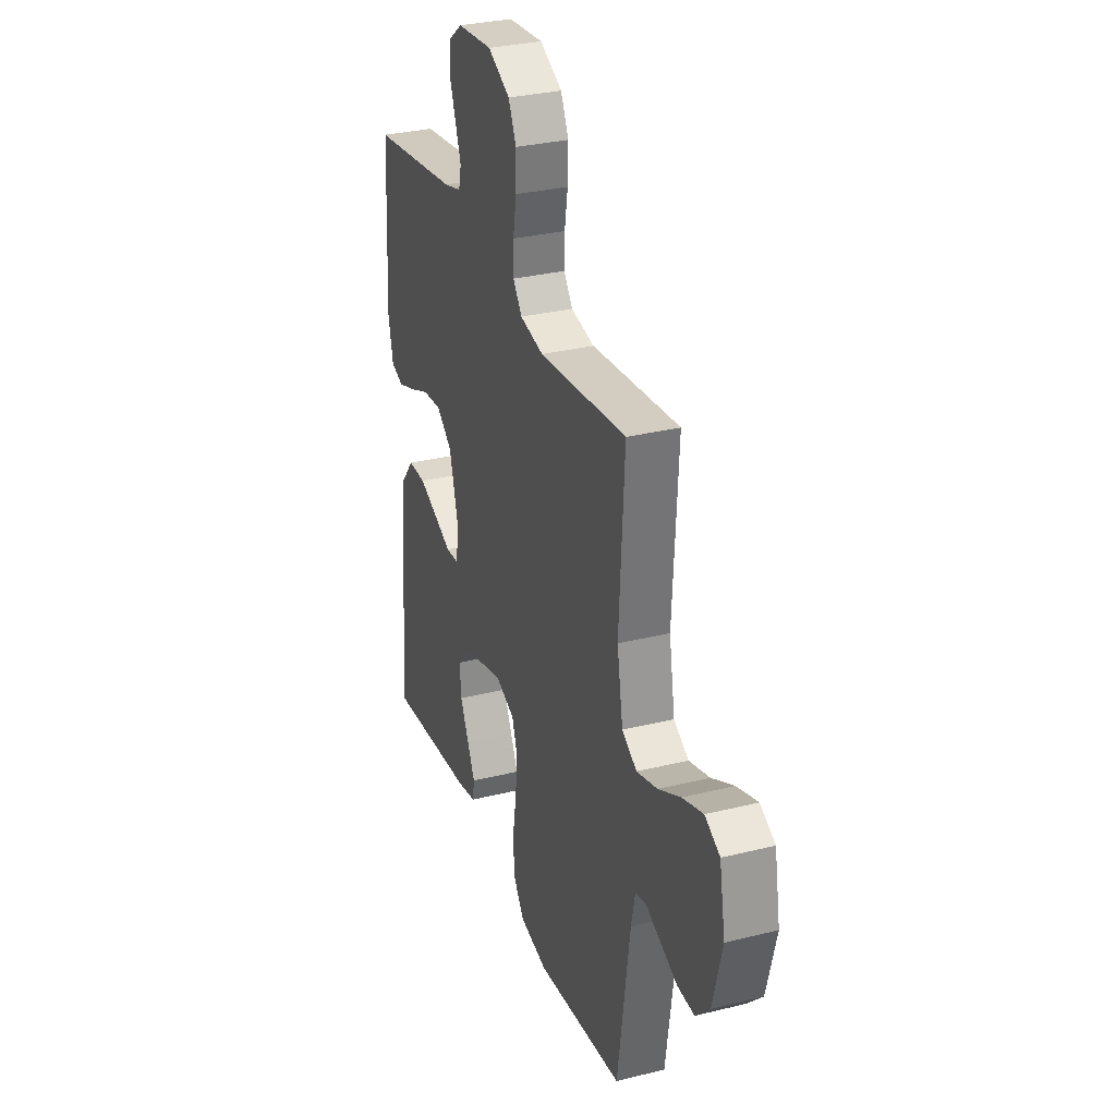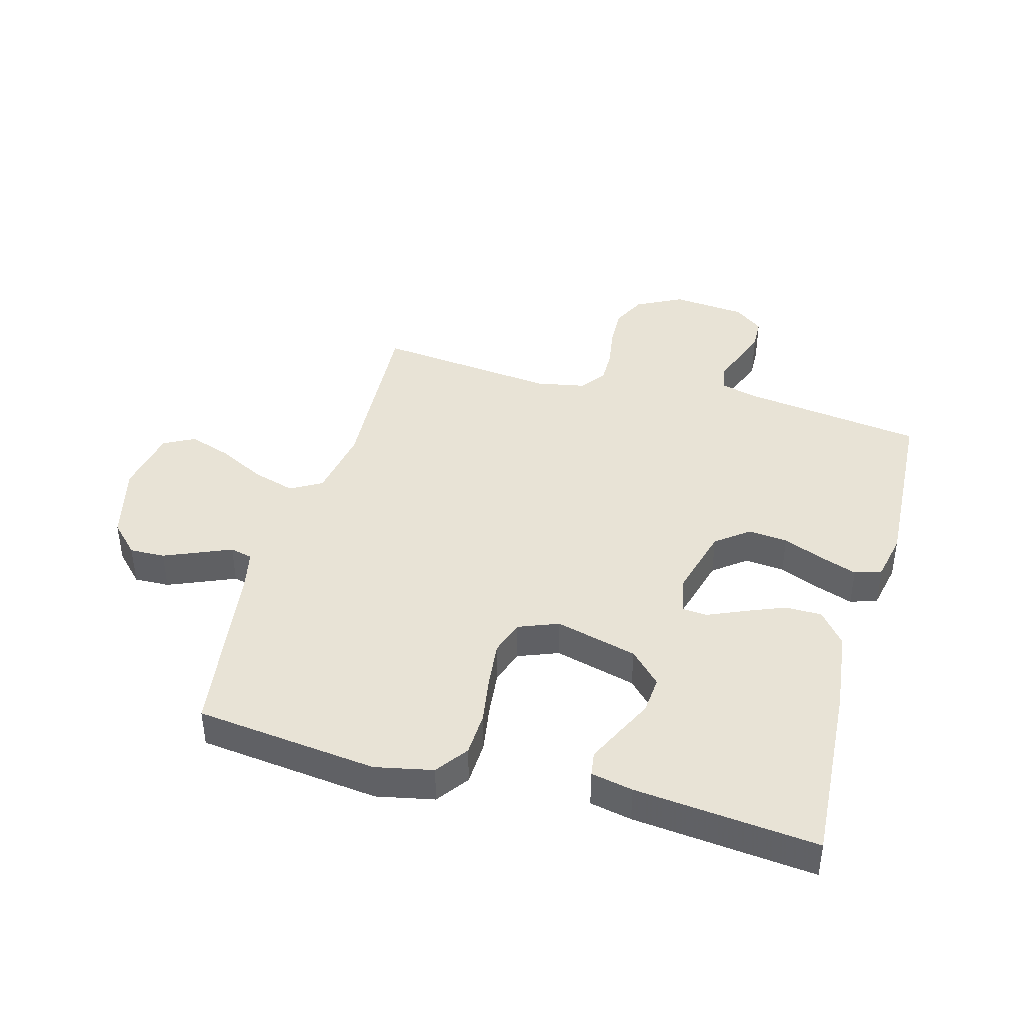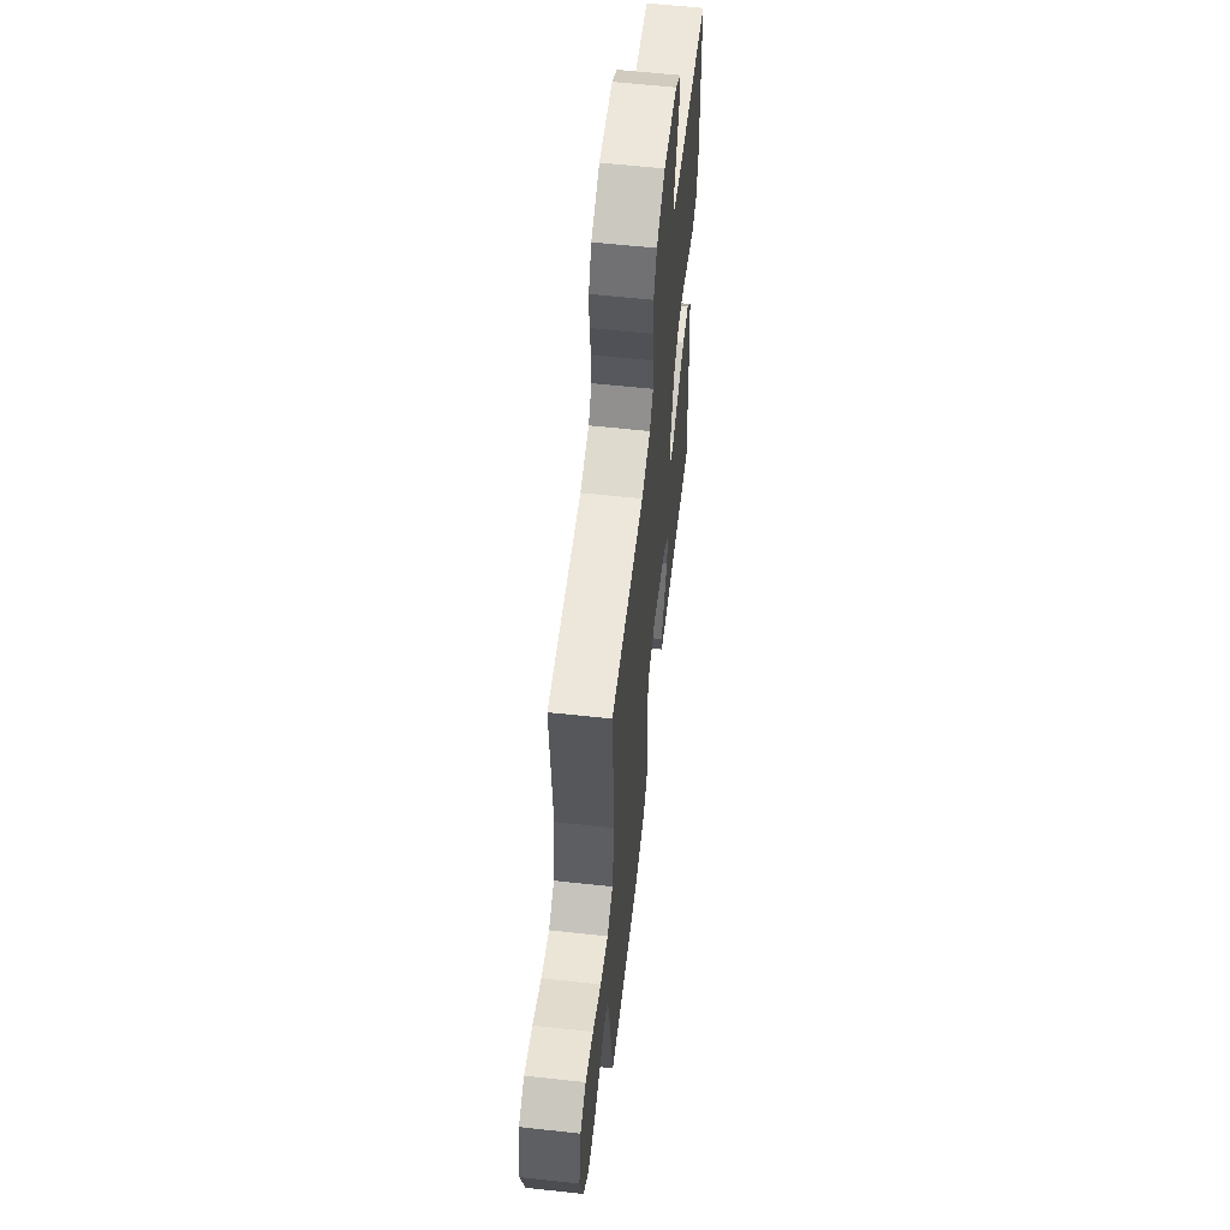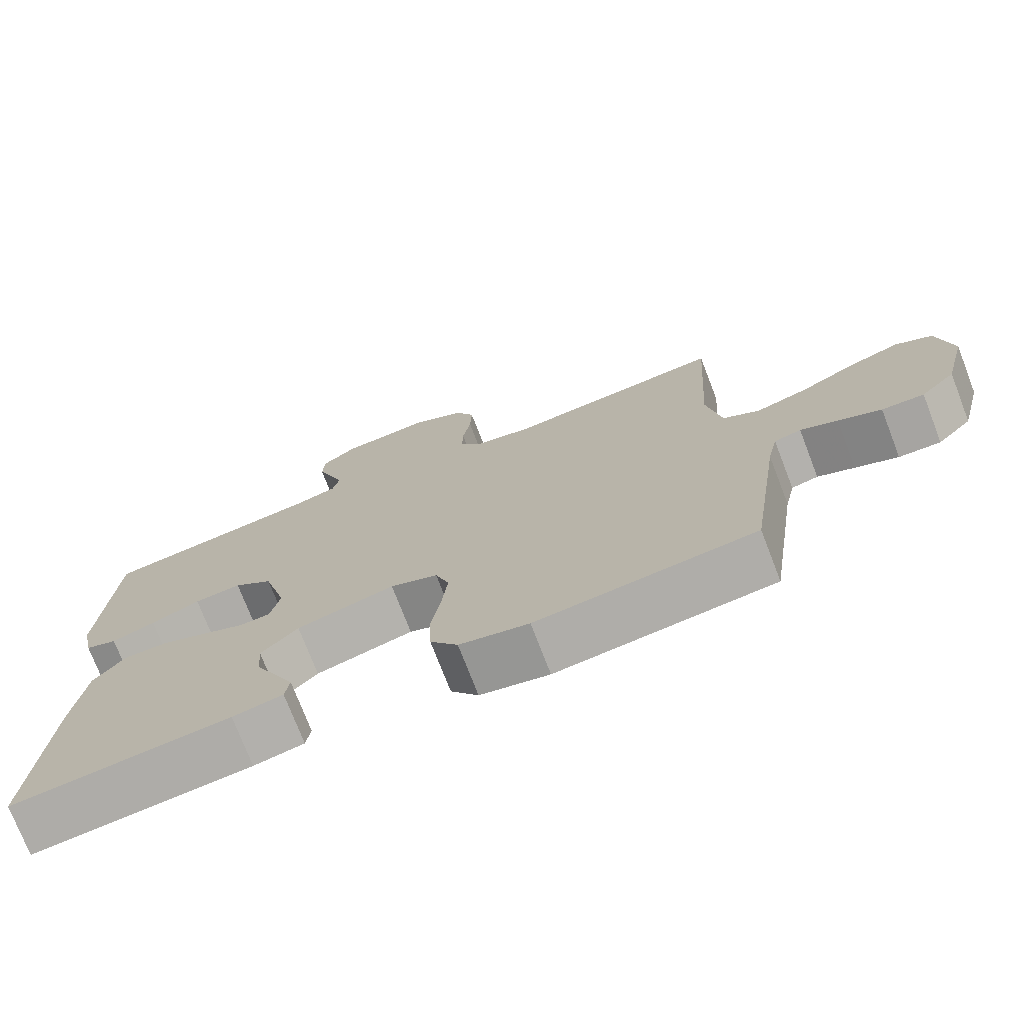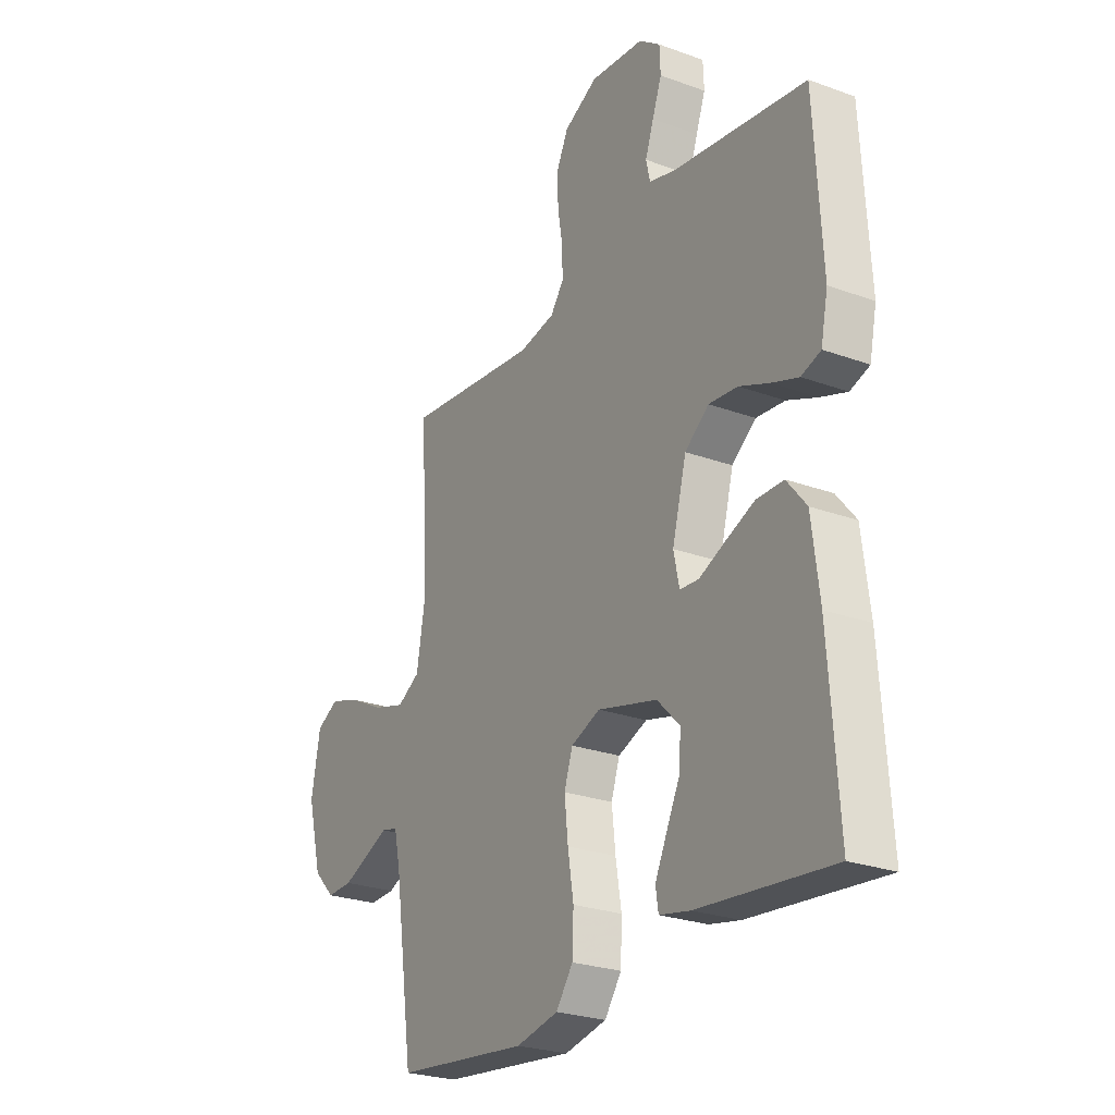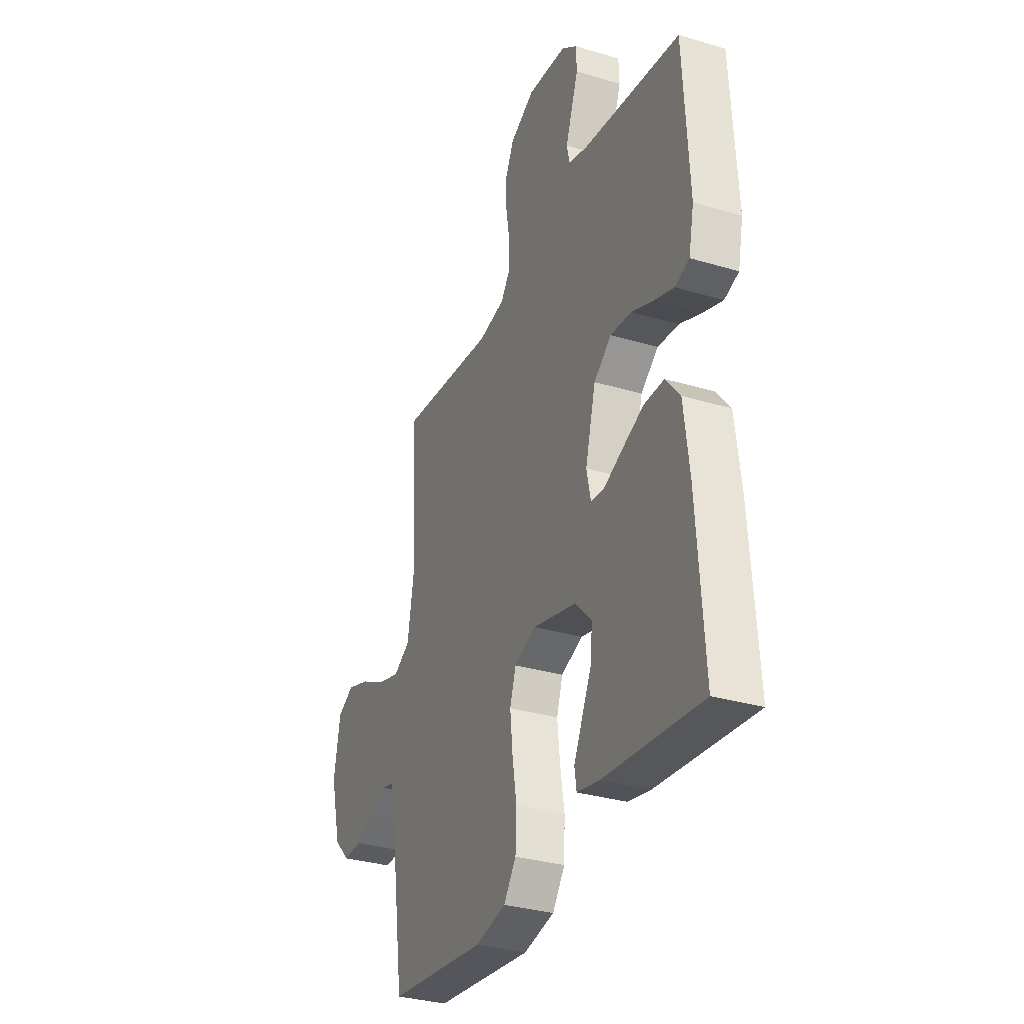
<metadata>
{"format":"obj","ext":"obj","renderer":"f3d","projection":"perspective","resolution":1024,"background":"white","views":[{"elev":30.8,"azim":70.4,"up":"+Z"},{"elev":41.7,"azim":-164.4,"up":"+Y"},{"elev":59.8,"azim":96.4,"up":"+Z"},{"elev":-74.5,"azim":21.1,"up":"+Z"},{"elev":-25.5,"azim":-120.4,"up":"+Z"},{"elev":-32.1,"azim":-112.7,"up":"+Z"}]}
</metadata>
<code>
v 0.5 0.07 0.5
v 0.482 0.07 0.2
v 0.502 0.07 0.083
v 0.553 0.07 0.053
v 0.624 0.07 0.074
v 0.7 0.07 0.113
v 0.771 0.07 0.137
v 0.822 0.07 0.11
v 0.842 0.07 0
v 0.81 0.07 -0.126
v 0.762 0.07 -0.175
v 0.704 0.07 -0.173
v 0.645 0.07 -0.148
v 0.594 0.07 -0.126
v 0.557 0.07 -0.135
v 0.543 0.07 -0.2
v 0.5 0.07 -0.5
v 0.2 0.07 -0.534
v 0.105 0.07 -0.514
v 0.067 0.07 -0.461
v 0.064 0.07 -0.388
v 0.077 0.07 -0.308
v 0.085 0.07 -0.233
v 0.066 0.07 -0.176
v 0 0.07 -0.15
v -0.135 0.07 -0.185
v -0.186 0.07 -0.237
v -0.181 0.07 -0.299
v -0.151 0.07 -0.361
v -0.125 0.07 -0.416
v -0.131 0.07 -0.456
v -0.2 0.07 -0.47
v -0.5 0.07 -0.5
v -0.479 0.07 -0.2
v -0.462 0.07 -0.064
v -0.418 0.07 -0.01
v -0.357 0.07 -0.01
v -0.292 0.07 -0.037
v -0.233 0.07 -0.063
v -0.191 0.07 -0.06
v -0.178 0.07 0
v -0.21 0.07 0.12
v -0.264 0.07 0.162
v -0.329 0.07 0.156
v -0.397 0.07 0.128
v -0.457 0.07 0.107
v -0.501 0.07 0.122
v -0.517 0.07 0.2
v -0.5 0.07 0.5
v -0.2 0.07 0.541
v -0.14 0.07 0.557
v -0.131 0.07 0.597
v -0.15 0.07 0.651
v -0.171 0.07 0.709
v -0.169 0.07 0.761
v -0.121 0.07 0.797
v 0 0.07 0.808
v 0.076 0.07 0.769
v 0.103 0.07 0.713
v 0.101 0.07 0.648
v 0.09 0.07 0.582
v 0.089 0.07 0.525
v 0.119 0.07 0.484
v 0.2 0.07 0.468
v 0.5 0 0.5
v 0.482 0 0.2
v 0.502 0 0.083
v 0.553 0 0.053
v 0.624 0 0.074
v 0.7 0 0.113
v 0.771 0 0.137
v 0.822 0 0.11
v 0.842 0 0
v 0.81 0 -0.126
v 0.762 0 -0.175
v 0.704 0 -0.173
v 0.645 0 -0.148
v 0.594 0 -0.126
v 0.557 0 -0.135
v 0.543 0 -0.2
v 0.5 0 -0.5
v 0.2 0 -0.534
v 0.105 0 -0.514
v 0.067 0 -0.461
v 0.064 0 -0.388
v 0.077 0 -0.308
v 0.085 0 -0.233
v 0.066 0 -0.176
v 0 0 -0.15
v -0.135 0 -0.185
v -0.186 0 -0.237
v -0.181 0 -0.299
v -0.151 0 -0.361
v -0.125 0 -0.416
v -0.131 0 -0.456
v -0.2 0 -0.47
v -0.5 0 -0.5
v -0.479 0 -0.2
v -0.462 0 -0.064
v -0.418 0 -0.01
v -0.357 0 -0.01
v -0.292 0 -0.037
v -0.233 0 -0.063
v -0.191 0 -0.06
v -0.178 0 0
v -0.21 0 0.12
v -0.264 0 0.162
v -0.329 0 0.156
v -0.397 0 0.128
v -0.457 0 0.107
v -0.501 0 0.122
v -0.517 0 0.2
v -0.5 0 0.5
v -0.2 0 0.541
v -0.14 0 0.557
v -0.131 0 0.597
v -0.15 0 0.651
v -0.171 0 0.709
v -0.169 0 0.761
v -0.121 0 0.797
v 0 0 0.808
v 0.076 0 0.769
v 0.103 0 0.713
v 0.101 0 0.648
v 0.09 0 0.582
v 0.089 0 0.525
v 0.119 0 0.484
v 0.2 0 0.468
f 59 60 61
f 58 59 61
f 57 58 61
f 56 57 61
f 55 56 61
f 54 55 61
f 53 54 61
f 52 53 61 62
f 51 52 62 63
f 48 49 50
f 47 48 50
f 46 47 50
f 45 46 50
f 44 45 50
f 50 51 63
f 44 50 63
f 43 44 63
f 37 38 39
f 36 37 39
f 35 36 39
f 34 35 39
f 33 34 39
f 32 33 39
f 32 39 40
f 30 31 32
f 29 30 32
f 28 29 32
f 27 28 32
f 27 32 40 41
f 20 21 22
f 19 20 22
f 18 19 22
f 17 18 22
f 16 17 22
f 15 16 22 23
f 14 15 23 24
f 12 13 14
f 11 12 14
f 10 11 14
f 9 10 14
f 8 9 14
f 7 8 14
f 6 7 14
f 5 6 14
f 14 24 25
f 5 14 25
f 4 5 25
f 64 1 2
f 64 2 3
f 63 64 3
f 43 63 3
f 42 43 3
f 3 4 25 26
f 41 42 3
f 26 27 41
f 3 26 41
f 125 124 123
f 125 123 122
f 125 122 121
f 125 121 120
f 125 120 119
f 125 119 118
f 125 118 117
f 126 125 117 116
f 127 126 116 115
f 114 113 112
f 114 112 111
f 114 111 110
f 114 110 109
f 114 109 108
f 127 115 114
f 127 114 108
f 127 108 107
f 103 102 101
f 103 101 100
f 103 100 99
f 103 99 98
f 103 98 97
f 103 97 96
f 104 103 96
f 96 95 94
f 96 94 93
f 96 93 92
f 96 92 91
f 105 104 96 91
f 86 85 84
f 86 84 83
f 86 83 82
f 86 82 81
f 86 81 80
f 87 86 80 79
f 88 87 79 78
f 78 77 76
f 78 76 75
f 78 75 74
f 78 74 73
f 78 73 72
f 78 72 71
f 78 71 70
f 78 70 69
f 89 88 78
f 89 78 69
f 89 69 68
f 66 65 128
f 67 66 128
f 67 128 127
f 67 127 107
f 67 107 106
f 90 89 68 67
f 67 106 105
f 105 91 90
f 105 90 67
f 1 65 66 2
f 2 66 67 3
f 3 67 68 4
f 4 68 69 5
f 5 69 70 6
f 6 70 71 7
f 7 71 72 8
f 8 72 73 9
f 9 73 74 10
f 10 74 75 11
f 11 75 76 12
f 12 76 77 13
f 13 77 78 14
f 14 78 79 15
f 15 79 80 16
f 16 80 81 17
f 17 81 82 18
f 18 82 83 19
f 19 83 84 20
f 20 84 85 21
f 21 85 86 22
f 22 86 87 23
f 23 87 88 24
f 24 88 89 25
f 25 89 90 26
f 26 90 91 27
f 27 91 92 28
f 28 92 93 29
f 29 93 94 30
f 30 94 95 31
f 31 95 96 32
f 32 96 97 33
f 33 97 98 34
f 34 98 99 35
f 35 99 100 36
f 36 100 101 37
f 37 101 102 38
f 38 102 103 39
f 39 103 104 40
f 40 104 105 41
f 41 105 106 42
f 42 106 107 43
f 43 107 108 44
f 44 108 109 45
f 45 109 110 46
f 46 110 111 47
f 47 111 112 48
f 48 112 113 49
f 49 113 114 50
f 50 114 115 51
f 51 115 116 52
f 52 116 117 53
f 53 117 118 54
f 54 118 119 55
f 55 119 120 56
f 56 120 121 57
f 57 121 122 58
f 58 122 123 59
f 59 123 124 60
f 60 124 125 61
f 61 125 126 62
f 62 126 127 63
f 63 127 128 64
f 64 128 65 1

</code>
